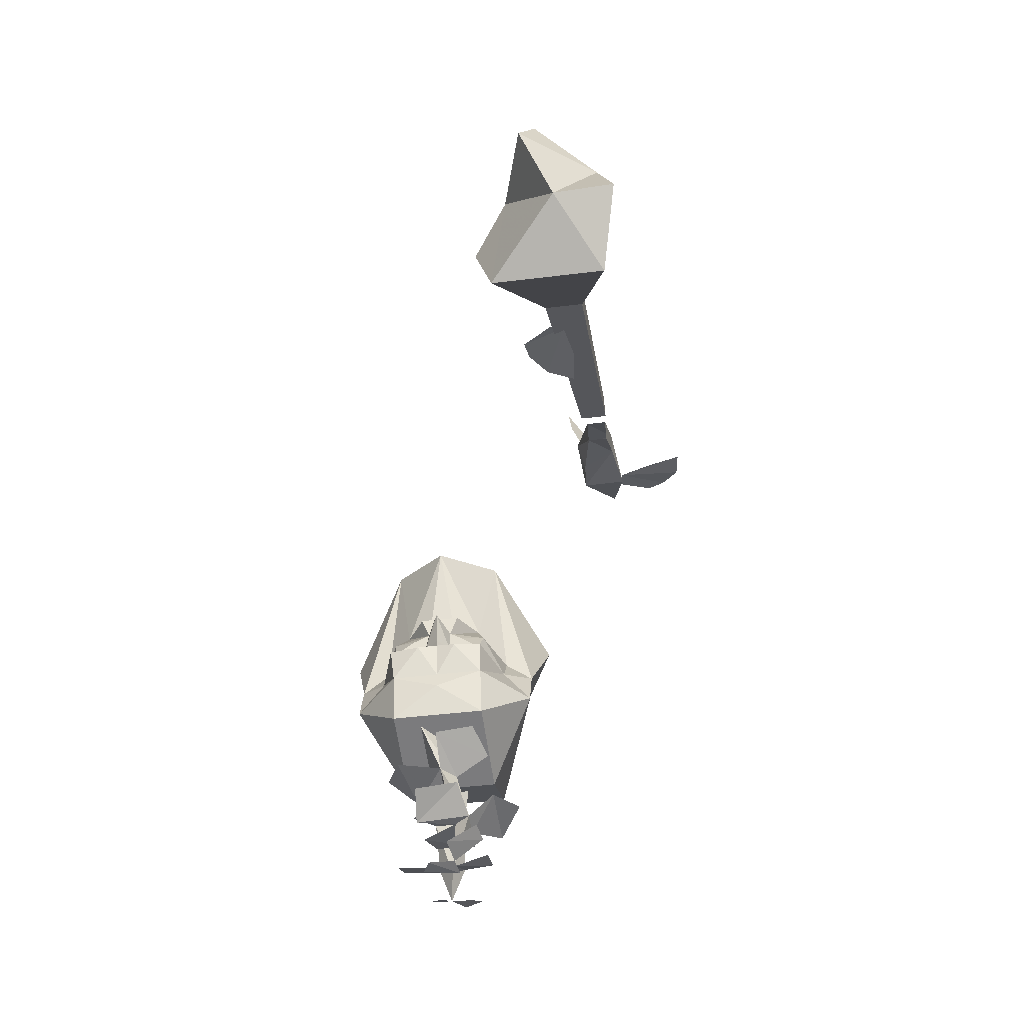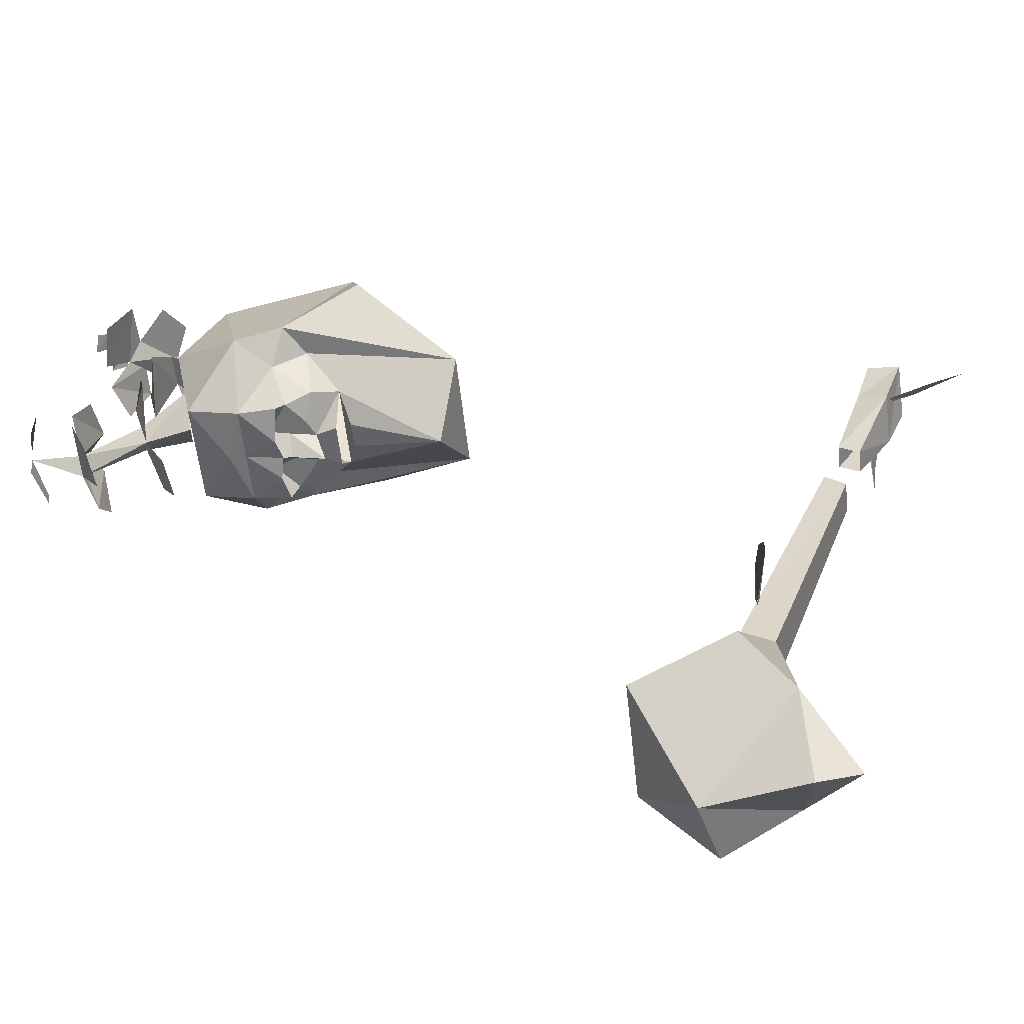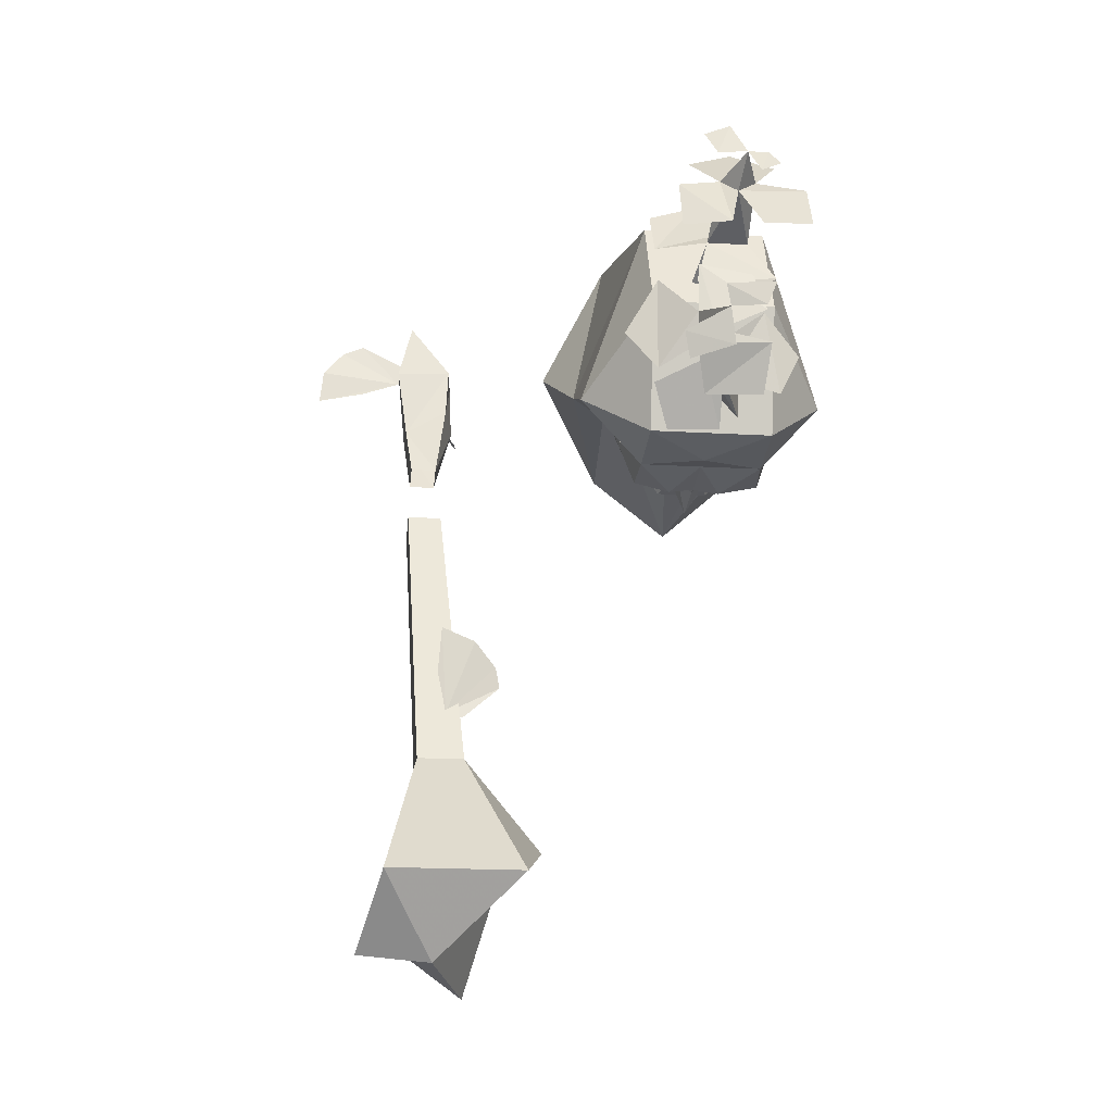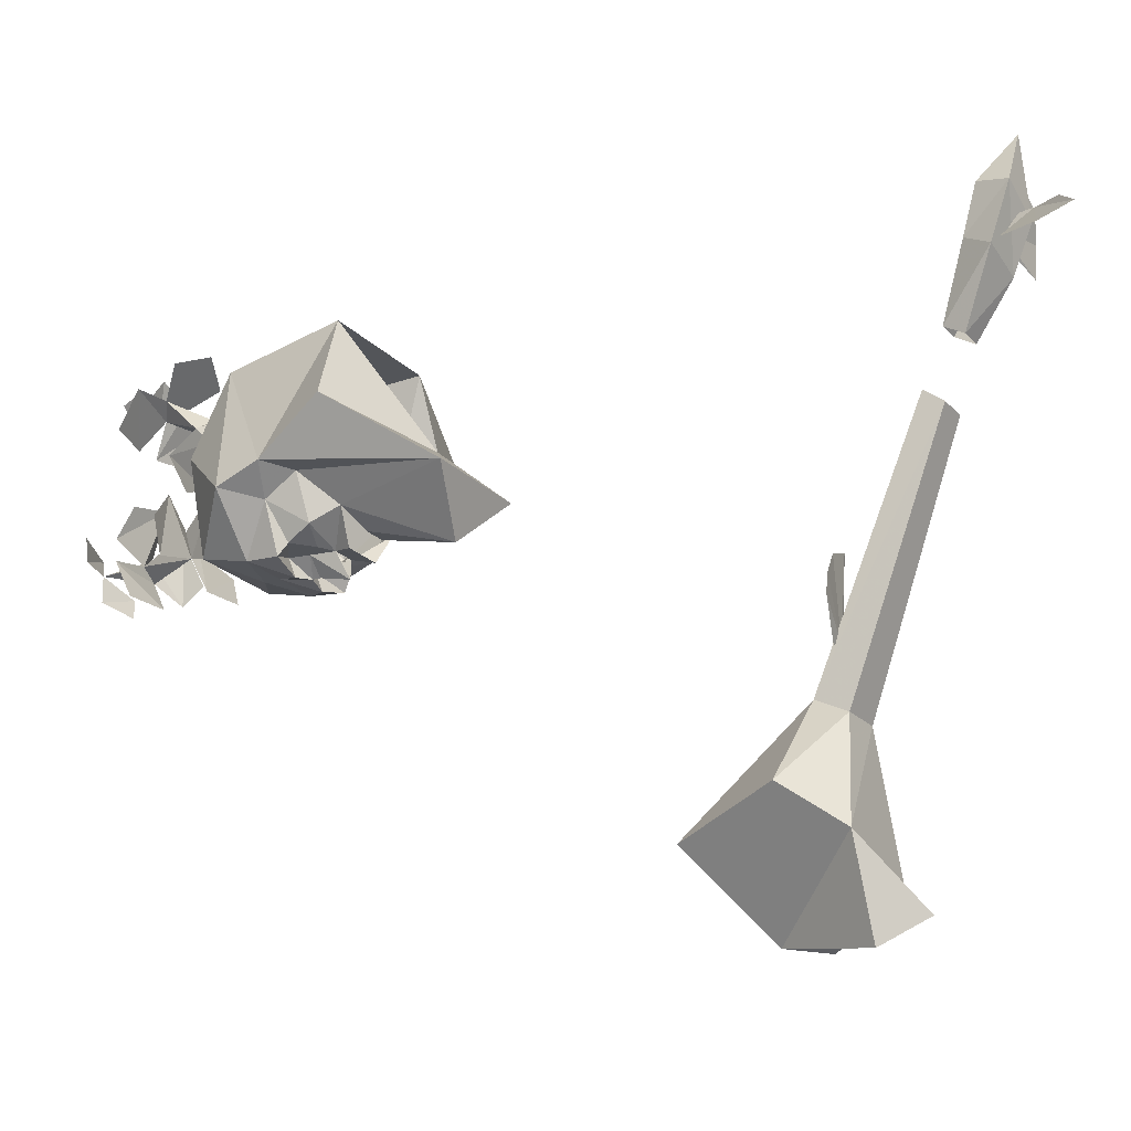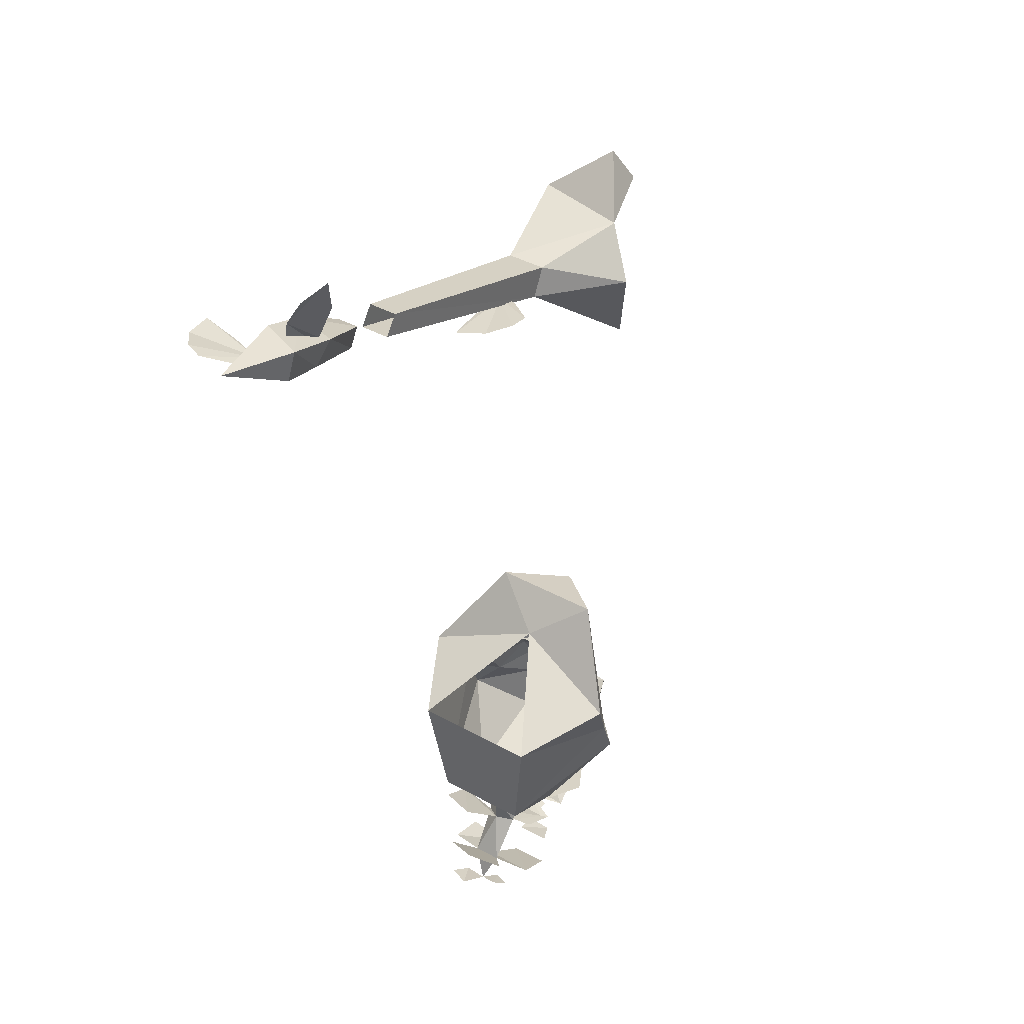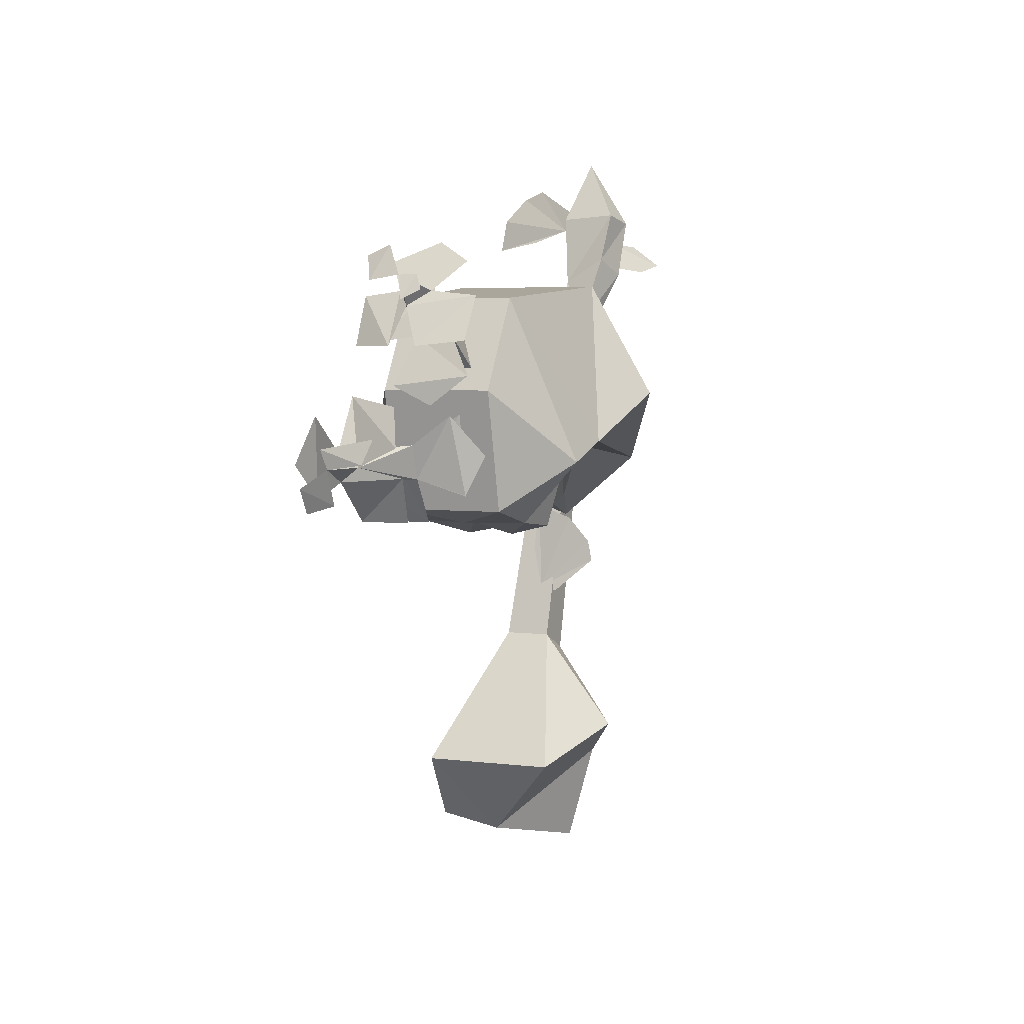
<metadata>
{"format":"obj","ext":"obj","renderer":"f3d","projection":"perspective","resolution":1024,"background":"white","views":[{"elev":-47.5,"azim":-172.2,"up":"+Y"},{"elev":-55.2,"azim":96.1,"up":"+Z"},{"elev":-16.1,"azim":-7.4,"up":"+Z"},{"elev":-22.0,"azim":120.8,"up":"+Z"},{"elev":42.4,"azim":33.1,"up":"+Y"},{"elev":3.6,"azim":26.4,"up":"+Z"}]}
</metadata>
<code>
v -0.2188 -1.117 -0.9766
v -0.4375 -1.125 -1.039
v -0.3672 -1.141 -0.7656
v -0.2812 -1.141 -0.7656
v -0.1406 -1.211 -0.9062
v -0.1875 -1.406 -0.9688
v -0.3438 -1.305 -1.117
v -0.2734 -1.109 -1.156
v -0.3047 -1.023 -1.109
v -0.4766 -1.273 -1.102
v -0.4375 -1.406 -0.9688
v -0.3672 -1.203 -0.7344
v -0.375 -1 -0.2188
v -0.375 -0.9609 -0.25
v -0.3125 -0.9609 -0.25
v -0.2812 -1.203 -0.7344
v -0.3125 -1 -0.2188
v 0.04688 -2.305 -0.07031
v -0.007812 -2.305 -0.07031
v 0.02344 -2.367 -0.04688
v 0.01562 -2.328 -0.09375
v 0.04688 -2.234 -0.1406
v 0.01562 -2.219 -0.1172
v -0.01562 -2.234 -0.1406
v 0 -2.359 -0.1562
v -0.07031 -2.305 -0.07812
v -0.07031 -2.336 -0.1562
v 0.05469 -2.18 -0.1953
v 0.01562 -2.148 -0.1172
v -0.03125 -2.18 -0.1875
v 0.02344 -2.227 0.007812
v -0.04688 -2.258 -0.02344
v 0.08594 -2.258 -0.02344
v -0.09375 -2.172 -0.07812
v -0.09375 -2.219 -0.1484
v -0.02344 -2.164 -0.05469
v 0 -2.352 0
v -0.03906 -2.352 -0.01562
v -0.02344 -2.375 -0.05469
v 0.03906 -2.391 -0.08594
v 0.07031 -2.383 -0.07031
v 0.05469 -2.367 -0.04688
v 0.125 -2.344 -0.1484
v 0.125 -2.305 -0.07812
v 0.04688 -2.359 -0.1562
v 0.02344 -2.266 -0.25
v 0.08594 -2.258 -0.2031
v -0.03906 -2.273 -0.2188
v -0.0625 -2.406 -0.3203
v 0 -2.281 -0.3125
v -0.03125 -2.273 -0.3438
v -0.0625 -2.398 -0.3672
v -0.03125 -2.492 -0.3438
v -0.03125 -2.398 -0.3438
v 0 -2.266 -0.3672
v 0.0625 -2.273 -0.2656
v 0.08594 -2.266 -0.3906
v 0.1172 -2.258 -0.3281
v 0.04688 -2.398 -0.3594
v -0.04688 -2.359 -0.4297
v 0.03906 -2.367 -0.4297
v -0.07812 -2.219 -0.4375
v 0 -2.227 -0.4375
v -0.1016 -2.25 -0.375
v 0.03906 -2.172 -0.3984
v 0.03906 -2.195 -0.2656
v -0.03125 -2.188 -0.3281
v -0.1641 -2.367 -0.3438
v -0.1172 -2.375 -0.3984
v -0.1172 -2.383 -0.2656
v -0.09375 -2.469 -0.375
v -0.08594 -2.461 -0.4141
v -0.02344 -2.484 -0.3984
v 0.02344 -2.484 -0.3359
v 0.03906 -2.477 -0.2969
v -0.03906 -2.5 -0.3125
v 0.02344 -2.383 -0.25
v -0.05469 -2.375 -0.2344
v 0.03906 -2.406 -0.3125
v -0.09375 -2.125 -0.07812
v 0.09375 -2.125 -0.07812
v 0.125 -1.875 -0.05469
v -0.125 -1.875 -0.05469
v -0.1875 -1.984 -0.3125
v -0.1875 -2.07 -0.3438
v -0.09375 -2.203 -0.2266
v 0.09375 -2.203 -0.2266
v 0.1875 -2.07 -0.3438
v 0.1875 -1.984 -0.3125
v 0.2188 -1.844 -0.2344
v 0 -1.75 -0.2812
v 0.1094 -1.672 -0.3516
v -0.1094 -1.672 -0.3516
v -0.2188 -1.844 -0.2344
v -0.1328 -1.945 -0.3203
v -0.1328 -2.008 -0.3594
v -0.09375 -2.07 -0.4453
v -0.09375 -2.164 -0.4219
v 0.09375 -2.164 -0.4219
v 0.09375 -2.07 -0.4453
v 0.1328 -2.008 -0.3594
v 0.1328 -1.945 -0.3203
v 0.05469 -1.969 -0.4297
v 0.09375 -1.984 -0.4297
v 0.03906 -2.008 -0.4297
v 0.03125 -1.984 -0.4297
v 0.05469 -1.953 -0.4297
v 0.1016 -1.938 -0.4062
v 0.1016 -2 -0.4531
v 0.03906 -2.023 -0.4297
v 0 -2 -0.4609
v 0 -1.984 -0.4609
v 0 -1.922 -0.4766
v 0.02344 -1.938 -0.4297
v 0.07812 -1.891 -0.375
v -0.02344 -1.984 -0.4297
v -0.03906 -2.008 -0.4297
v -0.08594 -1.984 -0.4297
v -0.04688 -1.969 -0.4297
v -0.04688 -1.953 -0.4297
v -0.02344 -1.938 -0.4297
v -0.03906 -2.023 -0.4297
v -0.09375 -2 -0.4531
v -0.09375 -1.938 -0.4062
v -0.07812 -1.891 -0.375
v -0.03906 -2.008 -0.4688
v 0 -2.07 -0.4453
v 0 -2.102 -0.4453
v 0.03906 -2.008 -0.4688
v 0 -1.711 -0.4531
v -0.02344 -1.875 -0.4062
v 0.02344 -1.875 -0.4062
v 0.03906 -1.898 -0.4375
v -0.03906 -1.898 -0.4375
v -0.3281 -0.7891 0.07031
v -0.2969 -0.7344 0.0625
v -0.2578 -0.6953 0.02344
v -0.2656 -0.7656 0.007812
v -0.2969 -0.8438 0.01562
v -0.3125 -0.8516 0.02344
v -0.3359 -0.8359 0.07031
v -0.3906 -0.8828 0.09375
v -0.4609 -0.8828 0.07031
v -0.5469 -0.875 0.05469
v -0.5391 -0.8672 0.1172
v -0.5 -0.8516 0.1641
v -0.4609 -0.8516 0.1797
v -0.3828 -0.875 0.1328
v -0.2891 -0.875 0.125
v -0.2812 -0.8125 0.1094
v -0.3594 -0.8203 0.2344
v -0.3906 -0.8828 0.1172
v -0.375 -0.9062 -0.01562
v -0.2969 -0.9062 0.03125
v -0.2812 -0.8516 0
v -0.375 -0.8516 -0.02344
v -0.375 -0.8125 0.07031
v -0.3672 -0.9219 -0.1328
v -0.3672 -0.9609 -0.1094
v -0.3203 -0.9609 -0.1094
v -0.3203 -0.9219 -0.1328
v -0.3125 -1.164 -0.6406
v -0.3281 -1.164 -0.5625
v -0.3203 -1.156 -0.4766
v -0.2578 -1.148 -0.5
v -0.2188 -1.141 -0.5469
v -0.2109 -1.141 -0.5859
v -0.2812 -1.164 -0.6484
f 1 2 3
f 1 3 4
f 1 4 5
f 1 5 6
f 1 6 7
f 1 7 8
f 1 8 9
f 1 9 2
f 2 9 8
f 2 8 7
f 2 7 10
f 4 16 5
f 82 89 90
f 82 90 91
f 91 90 92
f 91 92 93
f 91 93 94
f 91 94 83
f 83 94 84
f 84 94 93
f 84 93 95
f 84 95 96
f 84 96 85
f 85 96 97
f 85 97 98
f 88 99 100
f 88 100 101
f 88 101 89
f 89 101 102
f 89 102 92
f 89 92 90
f 97 128 98
f 98 128 99
f 99 128 100
f 125 95 93
f 125 93 130
f 125 130 131
f 115 132 130
f 115 130 92
f 115 92 102
f 114 133 115
f 133 114 134
f 134 114 121
f 134 121 125
f 130 132 131
f 93 92 130
f 2 10 11
f 2 11 12
f 2 12 3
f 5 16 6
f 6 16 11
f 6 11 7
f 7 11 10
f 11 16 12
f 80 81 82
f 80 82 83
f 80 83 84
f 80 84 85
f 80 85 86
f 80 86 81
f 81 86 87
f 81 87 88
f 81 88 89
f 81 89 82
f 85 98 86
f 86 98 87
f 87 98 99
f 87 99 88
f 3 12 13
f 3 13 14
f 3 14 4
f 4 14 15
f 4 15 16
f 12 16 17
f 12 17 13
f 16 15 17
f 18 19 20
f 18 20 21
f 18 21 22
f 18 22 23
f 18 23 19
f 19 23 24
f 19 24 21
f 19 21 20
f 21 19 25
f 25 19 26
f 25 26 27
f 21 24 22
f 22 24 28
f 22 28 29
f 22 29 23
f 23 29 30
f 23 30 24
f 24 30 28
f 34 35 36
f 36 35 23
f 23 35 24
f 37 38 39
f 37 39 20
f 43 44 45
f 45 44 21
f 21 44 18
f 49 50 51
f 49 51 52
f 49 52 53
f 49 53 54
f 49 54 50
f 50 54 55
f 50 55 56
f 56 55 57
f 56 57 58
f 52 51 55
f 52 55 54
f 52 54 53
f 54 52 59
f 59 52 60
f 59 60 61
f 55 65 66
f 55 66 50
f 50 66 67
f 50 67 51
f 51 67 65
f 51 65 55
f 74 75 76
f 74 76 53
f 104 107 108
f 104 108 101
f 104 101 109
f 106 111 112
f 106 112 113
f 106 113 114
f 106 114 107
f 107 114 108
f 108 114 115
f 108 115 102
f 108 102 101
f 116 120 121
f 116 121 113
f 116 113 112
f 116 112 111
f 118 123 96
f 118 96 124
f 118 124 120
f 95 125 124
f 95 124 96
f 97 123 126
f 97 126 127
f 97 127 128
f 100 128 127
f 100 127 129
f 100 129 109
f 100 109 101
f 127 126 111
f 127 111 129
f 129 111 110
f 129 110 109
f 123 97 96
f 125 121 124
f 124 121 120
f 111 126 122
f 122 126 123
f 142 143 144
f 142 144 145
f 142 145 146
f 142 146 147
f 142 147 148
f 142 148 147
f 142 147 146
f 142 146 145
f 142 145 144
f 142 144 143
f 149 150 151
f 149 151 152
f 149 152 153
f 149 153 154
f 149 154 150
f 150 154 155
f 150 155 156
f 150 156 157
f 150 157 151
f 151 157 152
f 152 157 156
f 152 156 153
f 153 156 158
f 153 158 159
f 153 159 160
f 153 160 154
f 154 160 155
f 155 160 161
f 155 161 156
f 156 161 158
f 31 32 33
f 33 32 18
f 18 32 19
f 40 41 42
f 40 42 20
f 46 47 48
f 48 47 24
f 24 47 22
f 62 63 64
f 64 63 51
f 51 63 55
f 68 69 70
f 70 69 49
f 49 69 52
f 71 72 73
f 71 73 53
f 77 78 79
f 79 78 54
f 54 78 49
f 135 136 137
f 135 137 138
f 135 138 139
f 135 139 140
f 135 140 141
f 135 141 140
f 135 140 139
f 135 139 138
f 135 138 137
f 135 137 136
f 162 163 164
f 162 164 165
f 162 165 166
f 162 166 167
f 162 167 168
f 162 168 167
f 162 167 166
f 162 166 165
f 162 165 164
f 162 164 163
f 103 104 105
f 103 105 106
f 116 117 118
f 116 118 119
f 103 106 107
f 103 107 104
f 104 110 105
f 105 110 106
f 116 119 120
f 116 122 117
f 117 122 118
f 118 120 119
f 104 109 110
f 106 110 111
f 116 111 122
f 118 122 123
f 125 131 132
f 125 132 115

</code>
